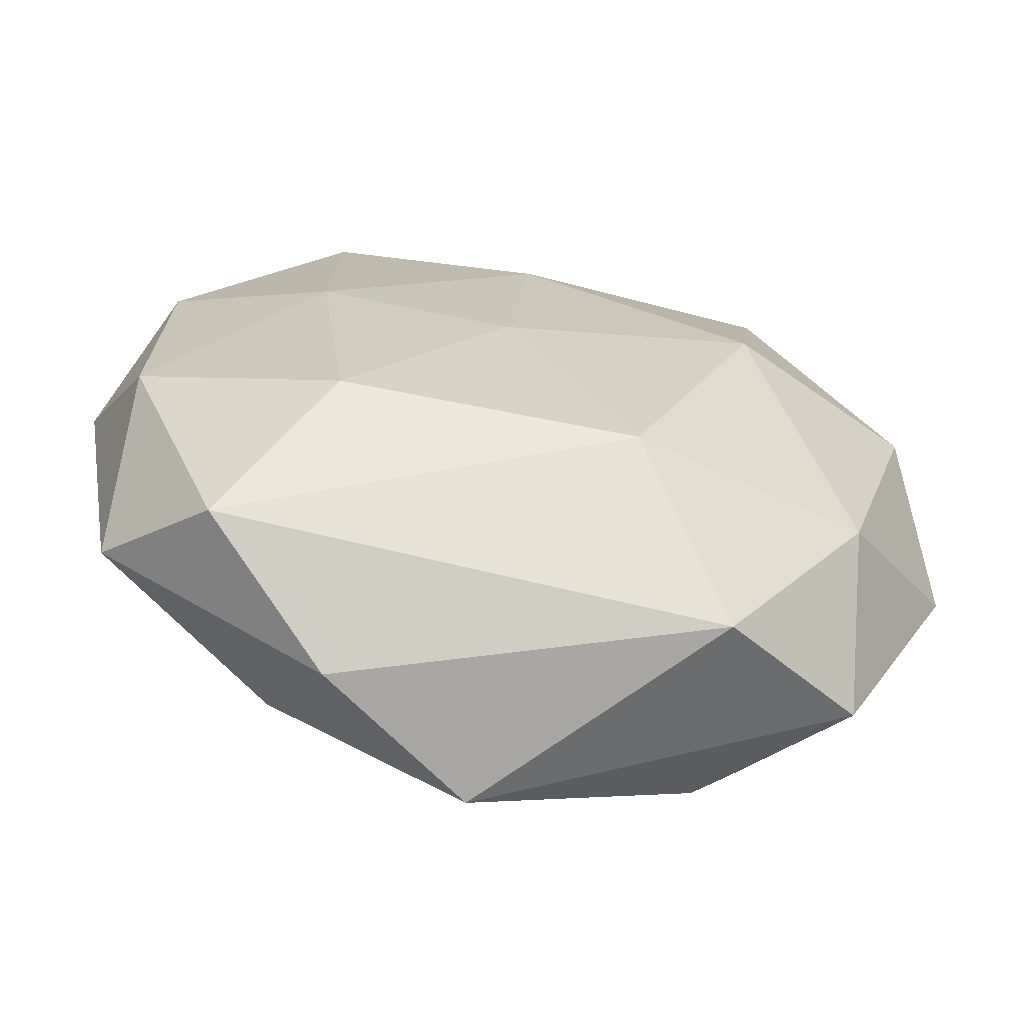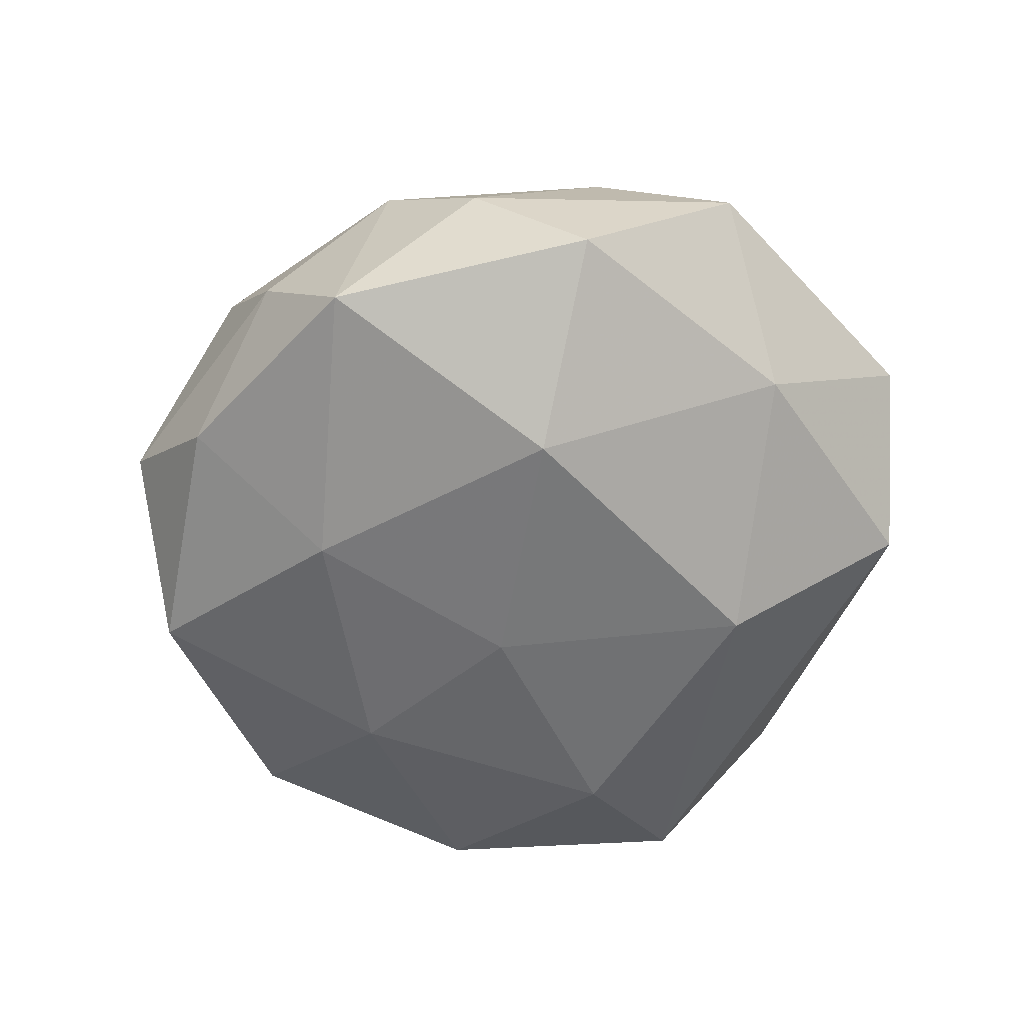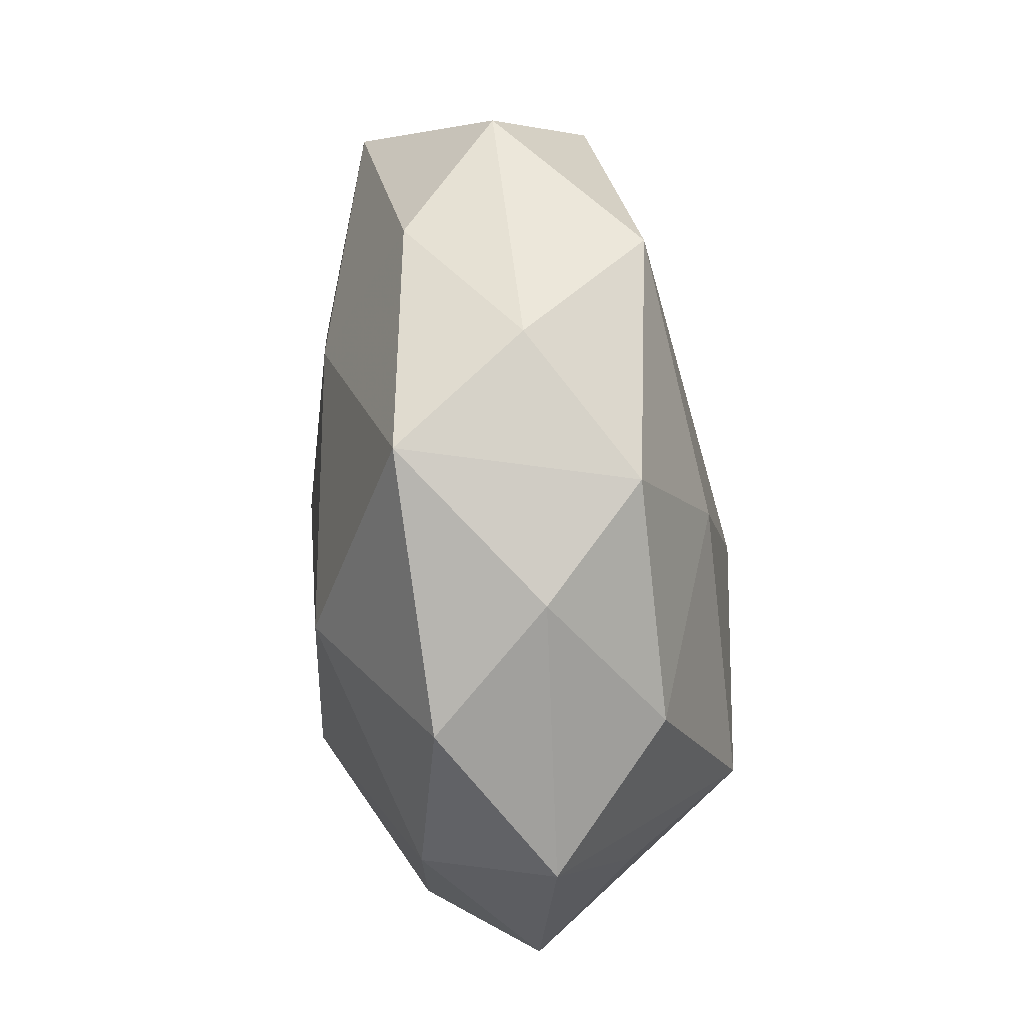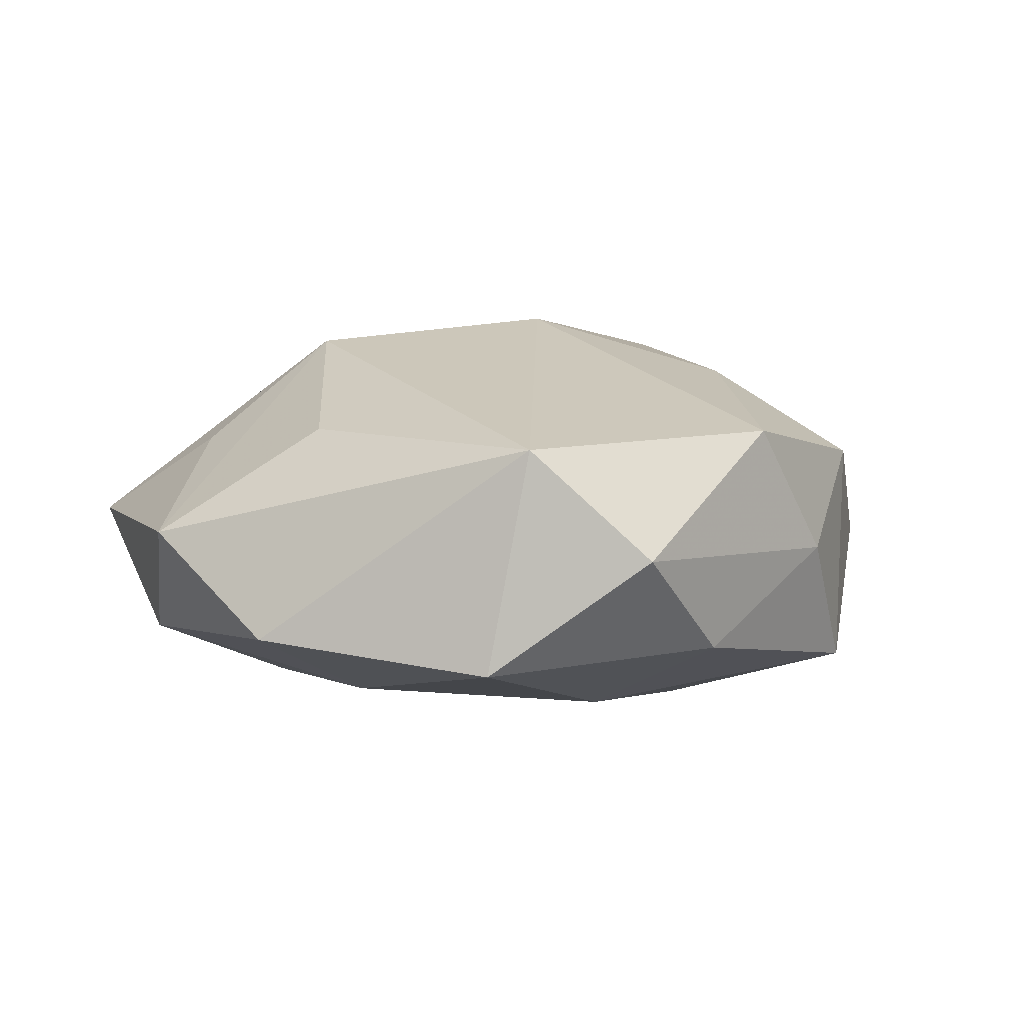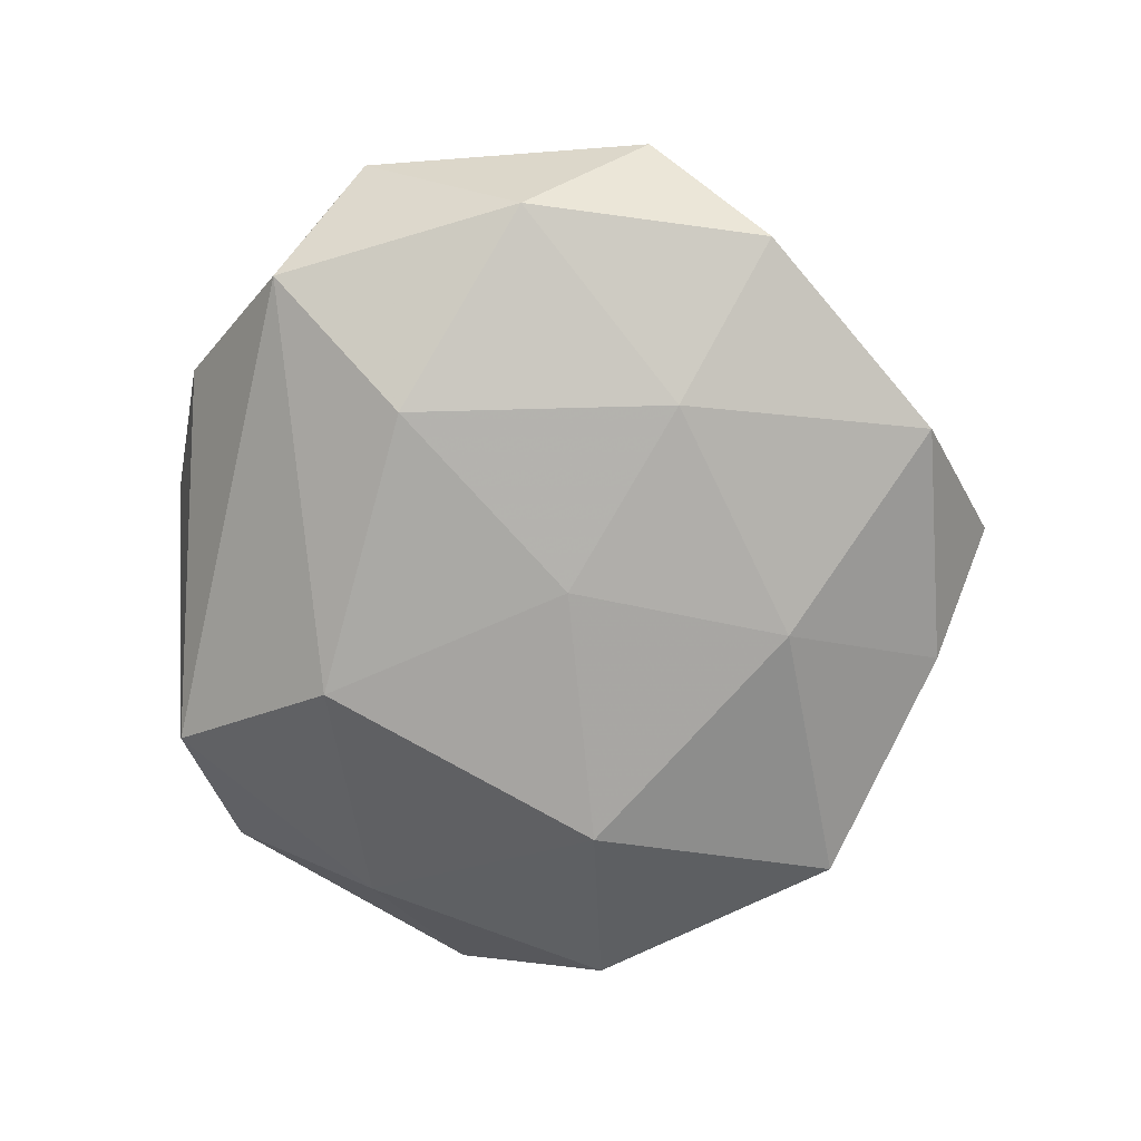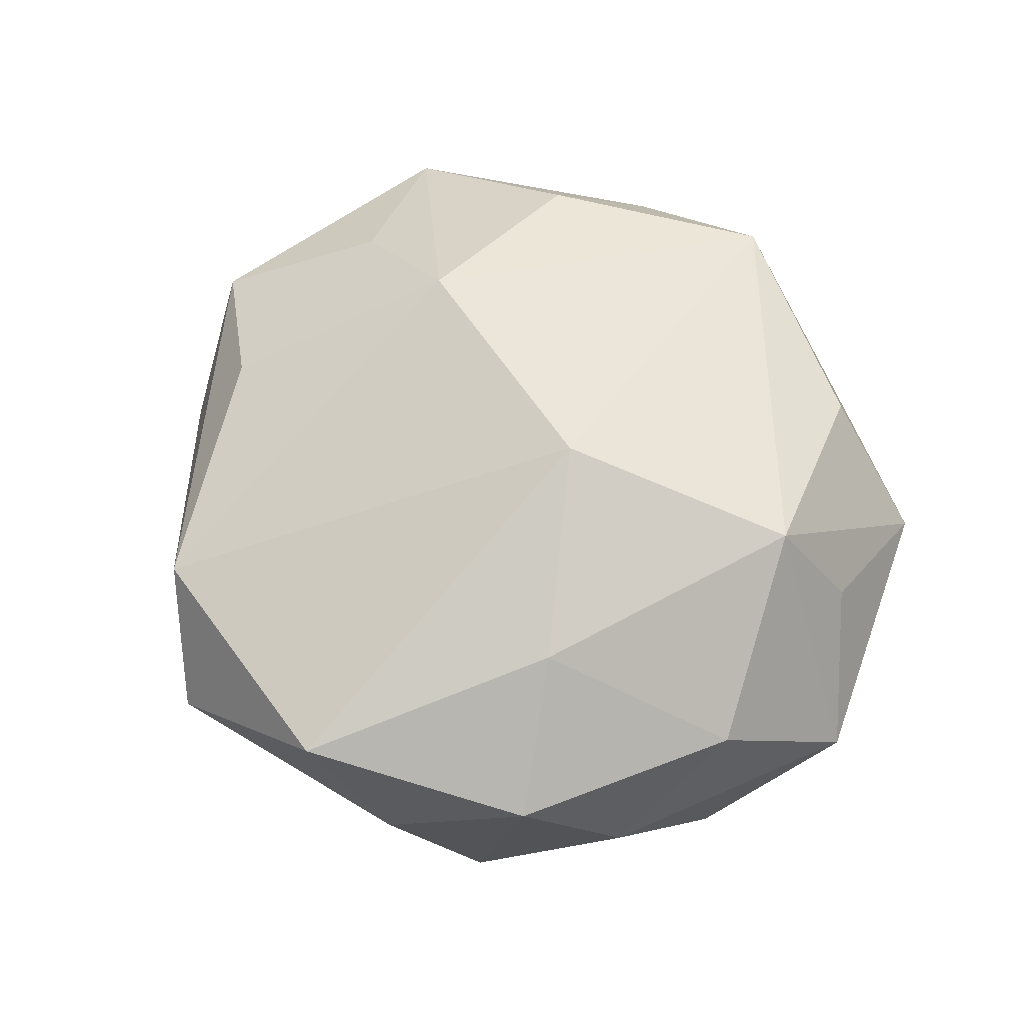
<metadata>
{"format":"obj","ext":"obj","renderer":"f3d","projection":"perspective","resolution":1024,"background":"white","views":[{"elev":-62.9,"azim":167.5,"up":"+Y"},{"elev":-60.5,"azim":-111.6,"up":"+Z"},{"elev":39.7,"azim":-98.4,"up":"+Y"},{"elev":6.1,"azim":149.1,"up":"+Z"},{"elev":-70.1,"azim":84.1,"up":"+Z"},{"elev":68.2,"azim":-134.6,"up":"+Z"}]}
</metadata>
<code>
v -0.02775 0.00624 -0.008325
v -0.01947 -0.008587 0.01407
v 0.02206 0.01004 0.009017
v 0.01557 -0.0195 0.008605
v -0.005063 0.02792 0.008984
v 0.02869 -0.0052 -0.007061
v -0.03166 -0.003977 -0.0008113
v 0.03203 0.003306 0.001331
v -0.01961 0.01935 0.006365
v -0.01717 0.02183 -0.009358
v -0.02488 0.01401 -0.0005861
v -0.0224 -0.01118 -0.008922
v -0.01376 -0.02246 0.007471
v 0.003884 0.0005055 -0.01394
v -0.01246 -0.02584 -0.007586
v -0.02432 -0.01125 0.005786
v 0.006726 0.03093 0.0004749
v 0.01418 -0.004658 0.015
v -0.00368 -0.00126 0.01667
v 0.01266 -0.02736 0.0006842
v 0.02383 -0.00578 0.007433
v 0.01703 0.00663 -0.01132
v 0.01613 0.02437 -0.007766
v 0.02792 0.01188 -0.005889
v 0.02183 -0.02144 -0.006284
v -0.00105 0.02758 -0.006679
v -0.01164 0.02614 -0.0001424
v -0.00499 -0.01535 -0.01462
v 0.001709 0.01602 -0.01235
v 0.01322 0.02524 0.008129
v 0.02852 -0.01628 0.001216
v 0.01503 -0.01194 -0.0128
v -0.01339 0.01061 0.01254
v -0.01388 0.00417 -0.01494
v -0.02303 -0.02181 -0.0005177
v -0.02643 0.004312 0.007202
v 0.001828 -0.0288 0.00736
f 1 10 34
f 33 36 2
f 11 10 1
f 8 30 3
f 31 6 8
f 8 21 31
f 25 6 31
f 31 20 25
f 1 34 12
f 12 34 28
f 16 35 2
f 27 26 10
f 5 30 17
f 17 27 5
f 26 27 17
f 17 30 23
f 23 26 17
f 29 34 10
f 29 26 23
f 10 26 29
f 23 22 29
f 9 33 5
f 36 33 9
f 9 11 36
f 5 27 9
f 10 11 9
f 9 27 10
f 19 33 2
f 19 30 5
f 5 33 19
f 2 37 19
f 32 22 6
f 32 25 28
f 6 25 32
f 24 8 6
f 24 22 23
f 6 22 24
f 23 30 24
f 30 8 24
f 15 12 28
f 35 12 15
f 15 37 35
f 28 25 15
f 15 25 20
f 20 37 15
f 2 36 7
f 7 16 2
f 7 11 1
f 36 11 7
f 35 16 7
f 1 12 7
f 7 12 35
f 2 35 13
f 13 37 2
f 35 37 13
f 3 30 18
f 30 19 18
f 18 8 3
f 21 8 18
f 18 19 37
f 31 21 18
f 22 32 14
f 34 29 14
f 14 29 22
f 28 34 14
f 14 32 28
f 31 18 4
f 4 18 37
f 4 20 31
f 4 37 20

</code>
